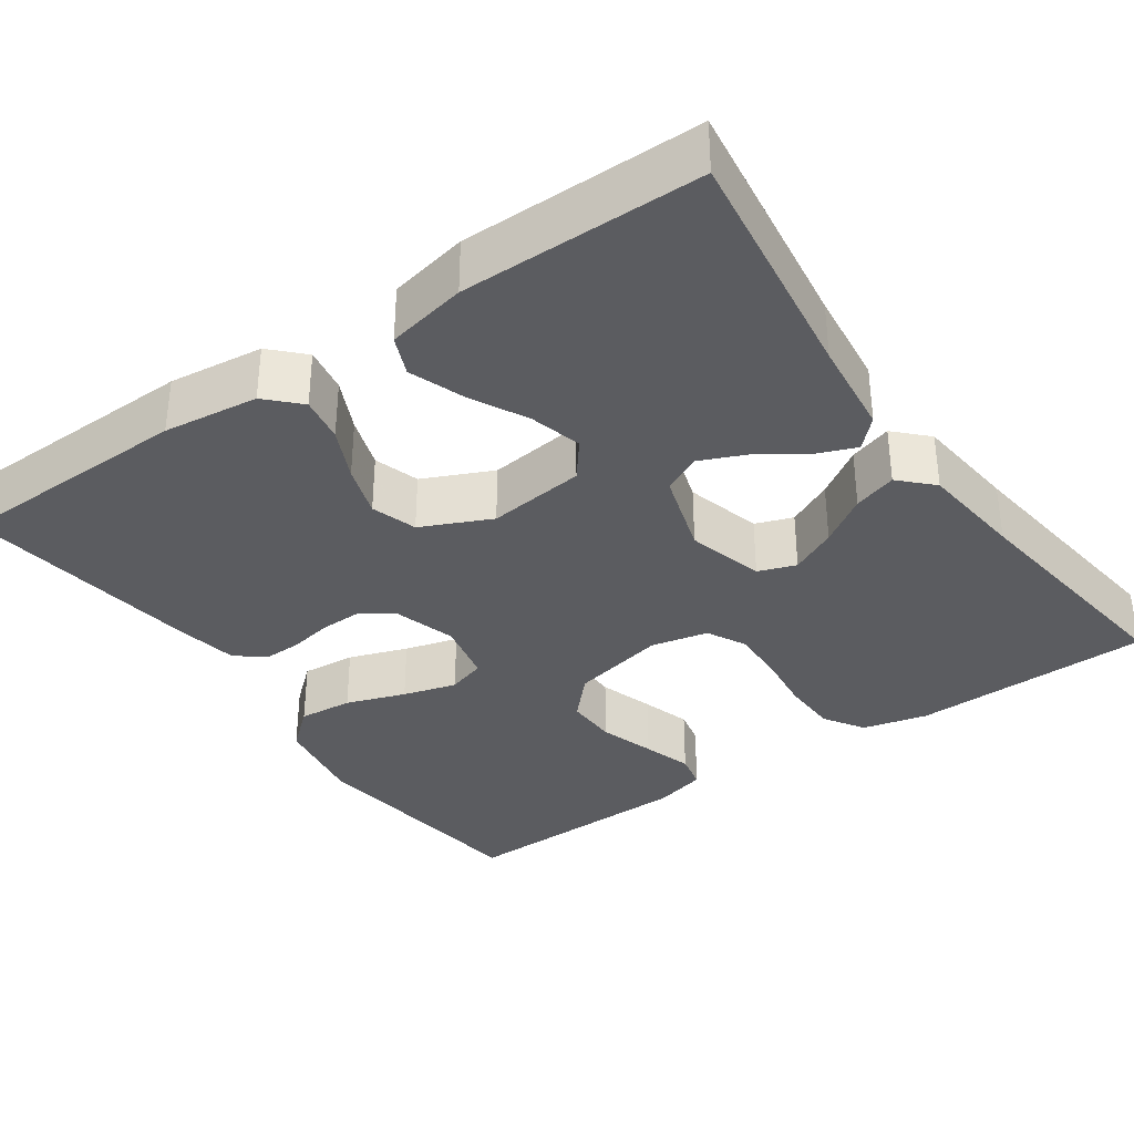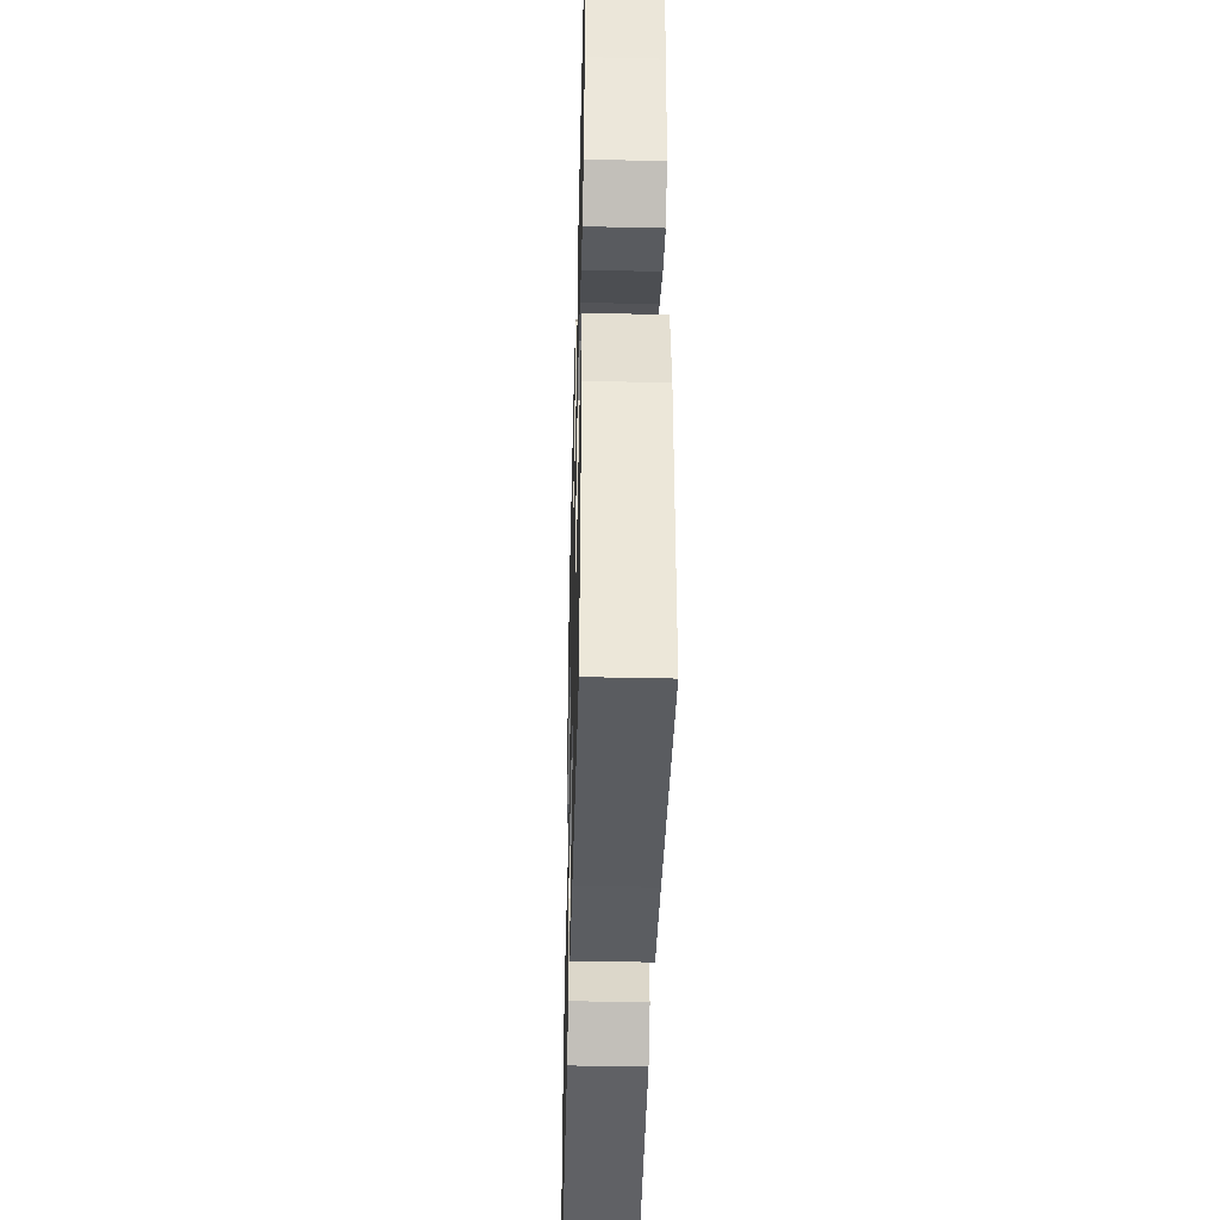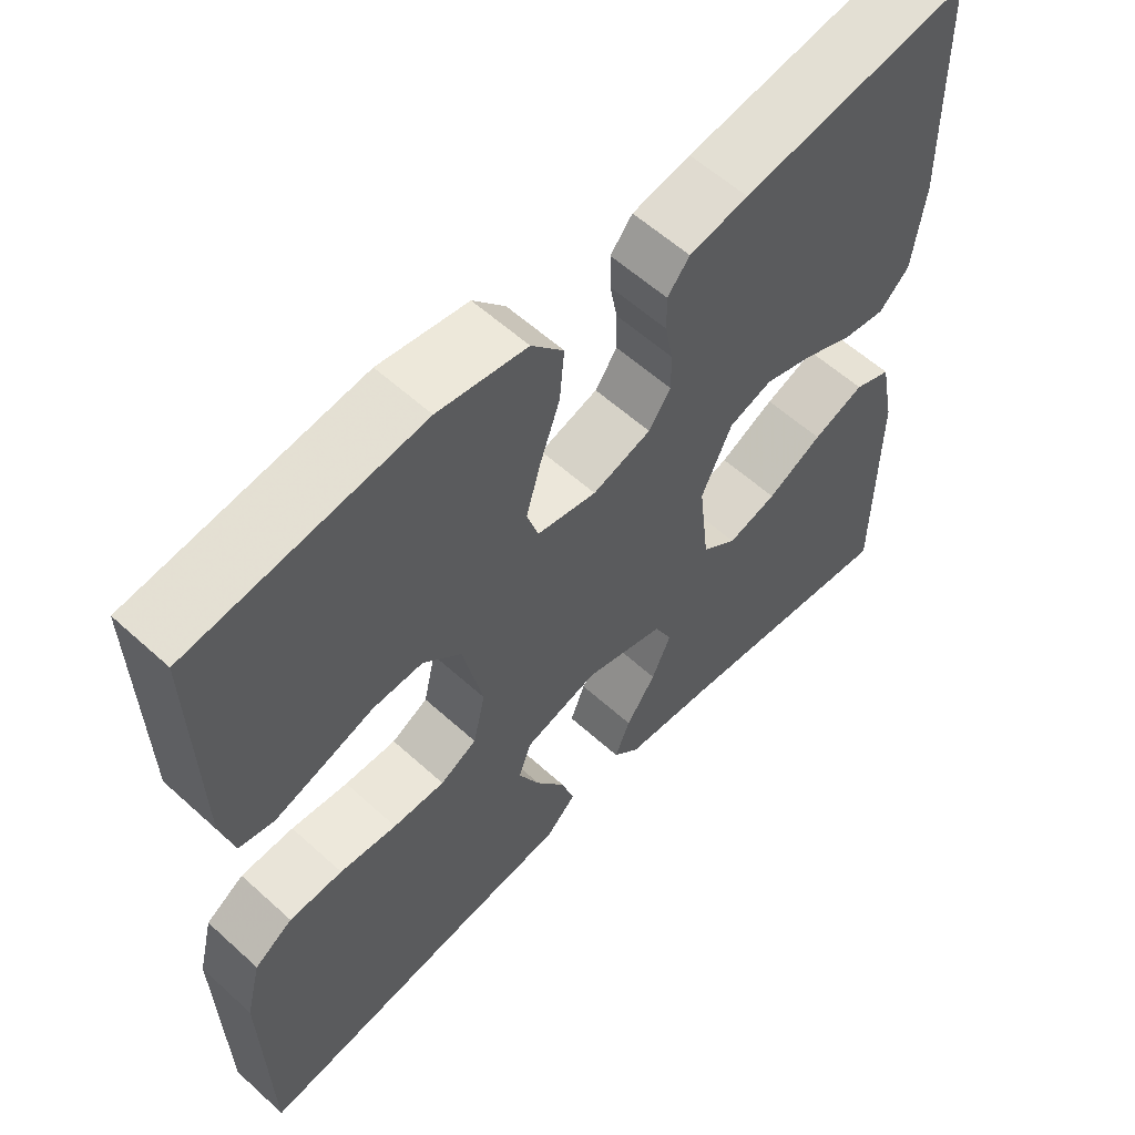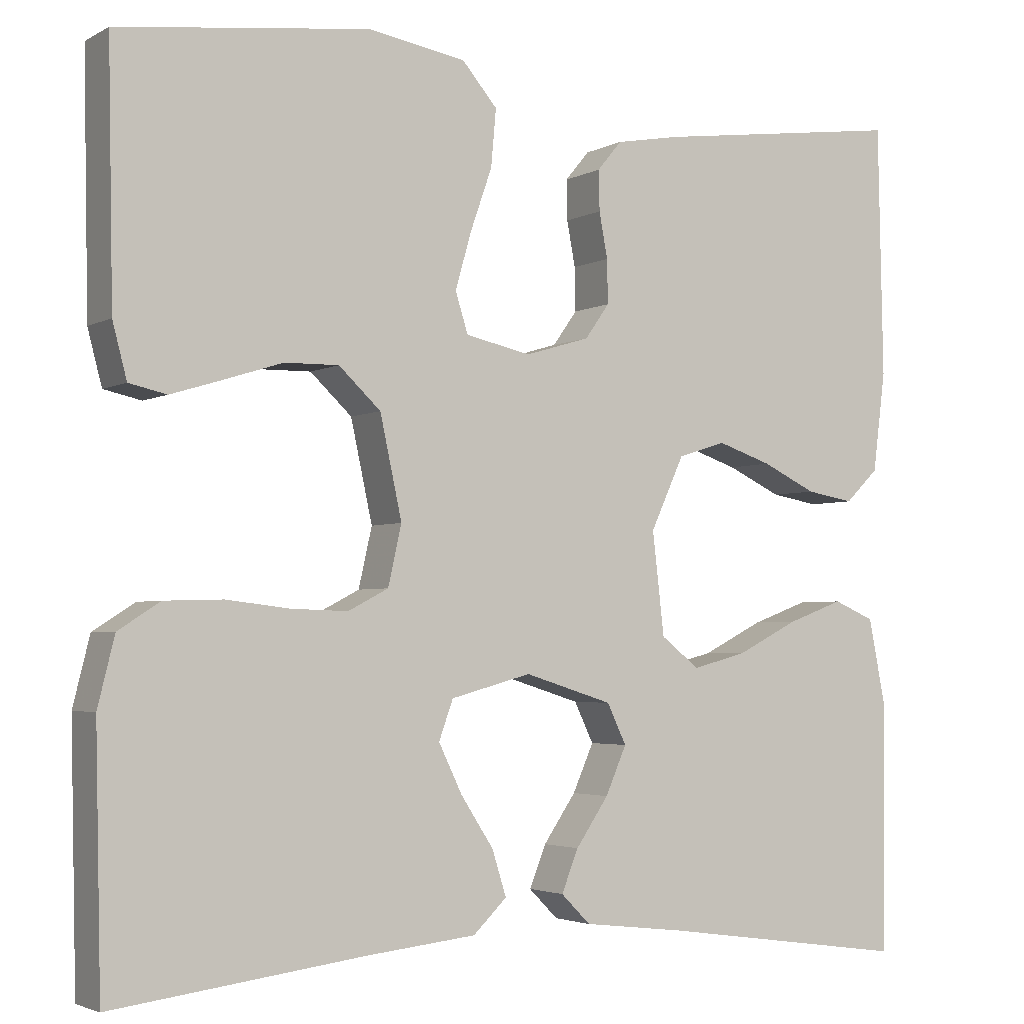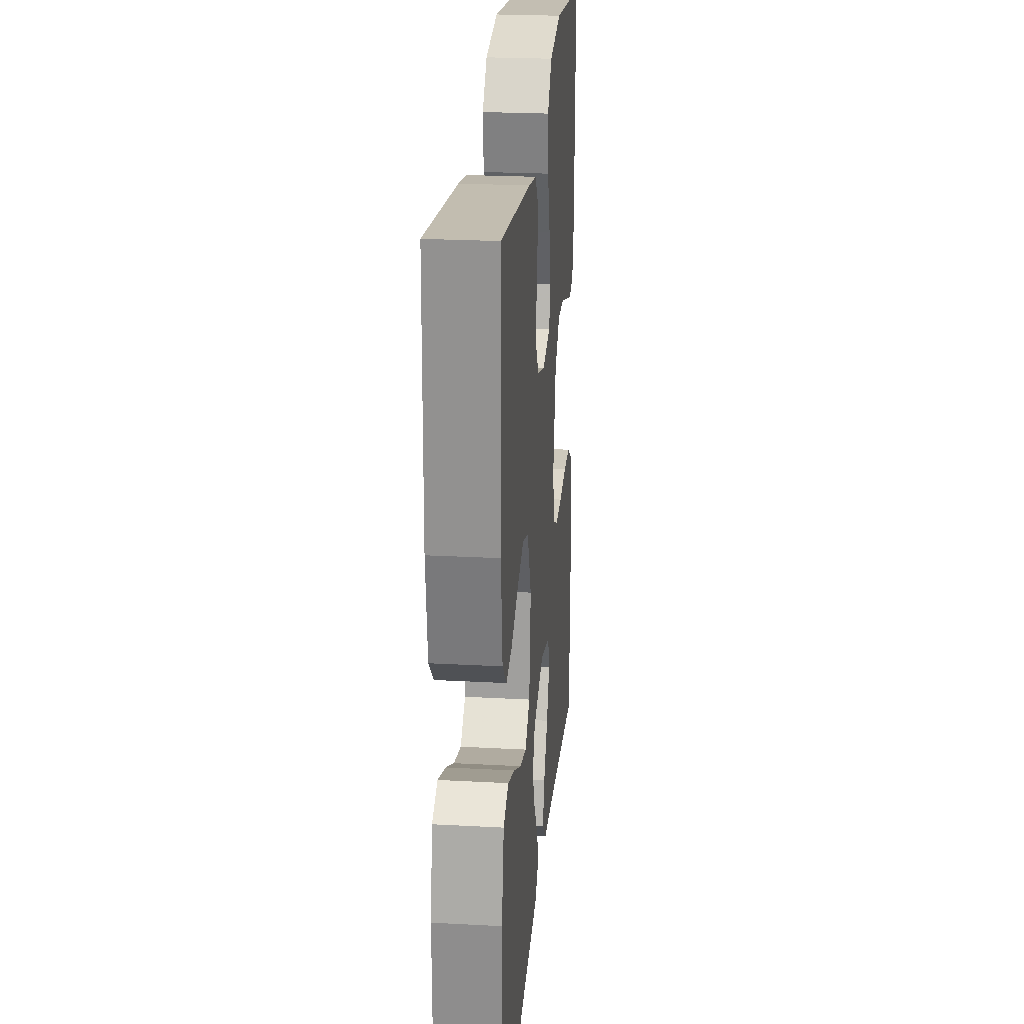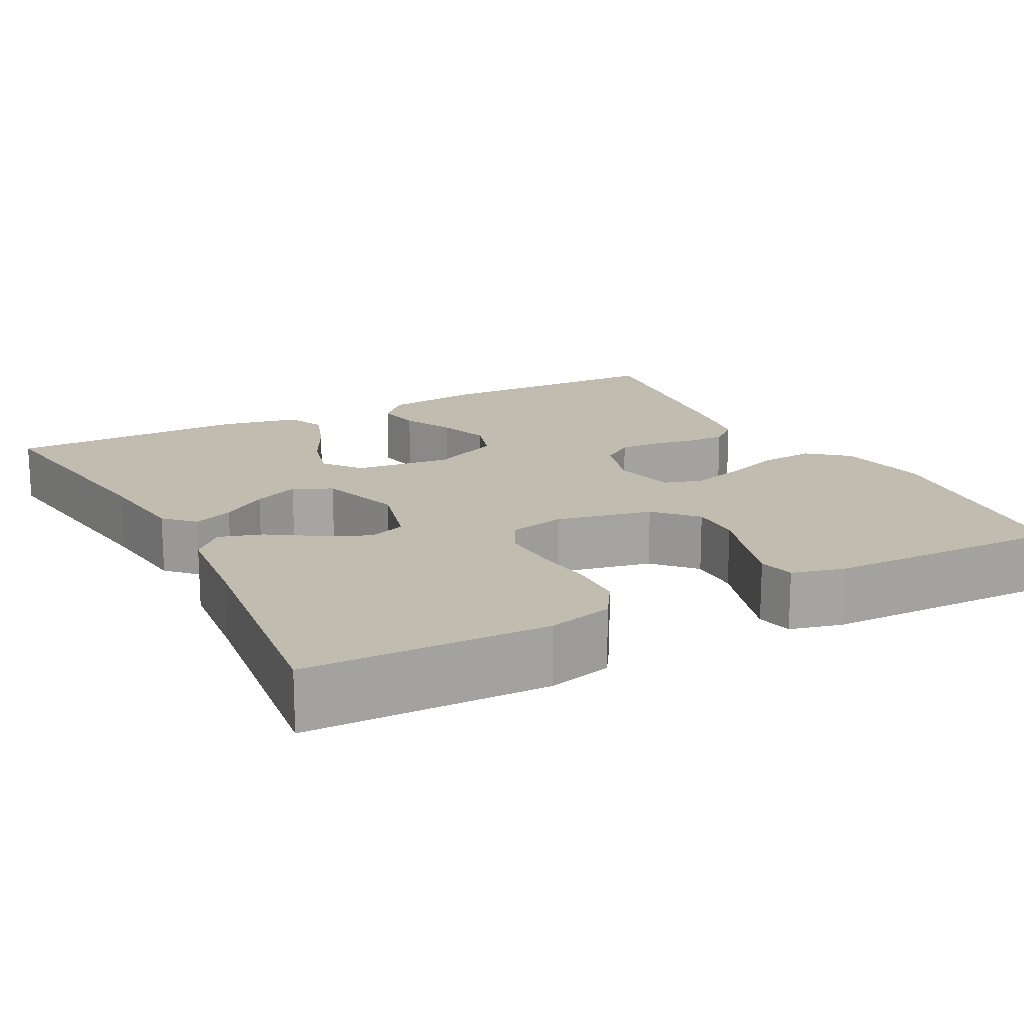
<metadata>
{"format":"obj","ext":"obj","renderer":"f3d","projection":"perspective","resolution":1024,"background":"white","views":[{"elev":-34.9,"azim":125.0,"up":"+Y"},{"elev":-42.2,"azim":88.5,"up":"+Z"},{"elev":58.5,"azim":-46.9,"up":"+Z"},{"elev":-3.2,"azim":-30.5,"up":"+Z"},{"elev":24.2,"azim":95.1,"up":"+Z"},{"elev":16.6,"azim":-117.9,"up":"+Y"}]}
</metadata>
<code>
v 0.5 0.07 0.5
v 0.506 0.07 0.2
v 0.491 0.07 0.081
v 0.451 0.07 0.042
v 0.394 0.07 0.052
v 0.329 0.07 0.083
v 0.264 0.07 0.105
v 0.207 0.07 0.087
v 0.167 0.07 0
v 0.181 0.07 -0.122
v 0.227 0.07 -0.158
v 0.292 0.07 -0.141
v 0.365 0.07 -0.104
v 0.433 0.07 -0.079
v 0.482 0.07 -0.1
v 0.502 0.07 -0.2
v 0.5 0.07 -0.5
v 0.2 0.07 -0.458
v 0.079 0.07 -0.444
v 0.044 0.07 -0.409
v 0.064 0.07 -0.359
v 0.103 0.07 -0.302
v 0.128 0.07 -0.245
v 0.105 0.07 -0.197
v 0 0.07 -0.164
v -0.096 0.07 -0.19
v -0.113 0.07 -0.237
v -0.085 0.07 -0.295
v -0.046 0.07 -0.355
v -0.029 0.07 -0.409
v -0.069 0.07 -0.448
v -0.2 0.07 -0.462
v -0.5 0.07 -0.5
v -0.507 0.07 -0.2
v -0.487 0.07 -0.119
v -0.437 0.07 -0.087
v -0.367 0.07 -0.085
v -0.292 0.07 -0.094
v -0.224 0.07 -0.096
v -0.176 0.07 -0.071
v -0.16 0.07 0
v -0.186 0.07 0.12
v -0.236 0.07 0.167
v -0.301 0.07 0.166
v -0.37 0.07 0.144
v -0.432 0.07 0.125
v -0.477 0.07 0.135
v -0.494 0.07 0.2
v -0.5 0.07 0.5
v -0.2 0.07 0.536
v -0.084 0.07 0.516
v -0.042 0.07 0.467
v -0.048 0.07 0.399
v -0.074 0.07 0.325
v -0.093 0.07 0.258
v -0.078 0.07 0.21
v 0 0.07 0.193
v 0.077 0.07 0.216
v 0.106 0.07 0.257
v 0.105 0.07 0.309
v 0.095 0.07 0.363
v 0.094 0.07 0.411
v 0.123 0.07 0.446
v 0.2 0.07 0.46
v 0.5 0 0.5
v 0.506 0 0.2
v 0.491 0 0.081
v 0.451 0 0.042
v 0.394 0 0.052
v 0.329 0 0.083
v 0.264 0 0.105
v 0.207 0 0.087
v 0.167 0 0
v 0.181 0 -0.122
v 0.227 0 -0.158
v 0.292 0 -0.141
v 0.365 0 -0.104
v 0.433 0 -0.079
v 0.482 0 -0.1
v 0.502 0 -0.2
v 0.5 0 -0.5
v 0.2 0 -0.458
v 0.079 0 -0.444
v 0.044 0 -0.409
v 0.064 0 -0.359
v 0.103 0 -0.302
v 0.128 0 -0.245
v 0.105 0 -0.197
v 0 0 -0.164
v -0.096 0 -0.19
v -0.113 0 -0.237
v -0.085 0 -0.295
v -0.046 0 -0.355
v -0.029 0 -0.409
v -0.069 0 -0.448
v -0.2 0 -0.462
v -0.5 0 -0.5
v -0.507 0 -0.2
v -0.487 0 -0.119
v -0.437 0 -0.087
v -0.367 0 -0.085
v -0.292 0 -0.094
v -0.224 0 -0.096
v -0.176 0 -0.071
v -0.16 0 0
v -0.186 0 0.12
v -0.236 0 0.167
v -0.301 0 0.166
v -0.37 0 0.144
v -0.432 0 0.125
v -0.477 0 0.135
v -0.494 0 0.2
v -0.5 0 0.5
v -0.2 0 0.536
v -0.084 0 0.516
v -0.042 0 0.467
v -0.048 0 0.399
v -0.074 0 0.325
v -0.093 0 0.258
v -0.078 0 0.21
v 0 0 0.193
v 0.077 0 0.216
v 0.106 0 0.257
v 0.105 0 0.309
v 0.095 0 0.363
v 0.094 0 0.411
v 0.123 0 0.446
v 0.2 0 0.46
f 4 5 6
f 3 4 6
f 2 3 6
f 1 2 6
f 64 1 6
f 63 64 6
f 62 63 6
f 61 62 6
f 60 61 6
f 59 60 6 7
f 58 59 7 8
f 57 58 8 9
f 56 57 9 10
f 52 53 54
f 51 52 54
f 50 51 54
f 49 50 54
f 48 49 54
f 47 48 54
f 46 47 54
f 45 46 54
f 44 45 54
f 43 44 54 55
f 42 43 55 56
f 36 37 38
f 35 36 38
f 34 35 38
f 33 34 38
f 32 33 38
f 32 38 39
f 31 32 39
f 30 31 39
f 29 30 39
f 28 29 39
f 27 28 39
f 26 27 39 40
f 20 21 22
f 19 20 22
f 18 19 22
f 18 22 23
f 17 18 23
f 16 17 23
f 15 16 23
f 14 15 23
f 13 14 23
f 12 13 23
f 11 12 23 24
f 41 42 56 10
f 25 26 40 41
f 24 25 41
f 11 24 41
f 10 11 41
f 70 69 68
f 70 68 67
f 70 67 66
f 70 66 65
f 70 65 128
f 70 128 127
f 70 127 126
f 70 126 125
f 70 125 124
f 71 70 124 123
f 72 71 123 122
f 73 72 122 121
f 74 73 121 120
f 118 117 116
f 118 116 115
f 118 115 114
f 118 114 113
f 118 113 112
f 118 112 111
f 118 111 110
f 118 110 109
f 118 109 108
f 119 118 108 107
f 120 119 107 106
f 102 101 100
f 102 100 99
f 102 99 98
f 102 98 97
f 102 97 96
f 103 102 96
f 103 96 95
f 103 95 94
f 103 94 93
f 103 93 92
f 103 92 91
f 104 103 91 90
f 86 85 84
f 86 84 83
f 86 83 82
f 87 86 82
f 87 82 81
f 87 81 80
f 87 80 79
f 87 79 78
f 87 78 77
f 87 77 76
f 88 87 76 75
f 74 120 106 105
f 105 104 90 89
f 105 89 88
f 105 88 75
f 105 75 74
f 1 65 66 2
f 2 66 67 3
f 3 67 68 4
f 4 68 69 5
f 5 69 70 6
f 6 70 71 7
f 7 71 72 8
f 8 72 73 9
f 9 73 74 10
f 10 74 75 11
f 11 75 76 12
f 12 76 77 13
f 13 77 78 14
f 14 78 79 15
f 15 79 80 16
f 16 80 81 17
f 17 81 82 18
f 18 82 83 19
f 19 83 84 20
f 20 84 85 21
f 21 85 86 22
f 22 86 87 23
f 23 87 88 24
f 24 88 89 25
f 25 89 90 26
f 26 90 91 27
f 27 91 92 28
f 28 92 93 29
f 29 93 94 30
f 30 94 95 31
f 31 95 96 32
f 32 96 97 33
f 33 97 98 34
f 34 98 99 35
f 35 99 100 36
f 36 100 101 37
f 37 101 102 38
f 38 102 103 39
f 39 103 104 40
f 40 104 105 41
f 41 105 106 42
f 42 106 107 43
f 43 107 108 44
f 44 108 109 45
f 45 109 110 46
f 46 110 111 47
f 47 111 112 48
f 48 112 113 49
f 49 113 114 50
f 50 114 115 51
f 51 115 116 52
f 52 116 117 53
f 53 117 118 54
f 54 118 119 55
f 55 119 120 56
f 56 120 121 57
f 57 121 122 58
f 58 122 123 59
f 59 123 124 60
f 60 124 125 61
f 61 125 126 62
f 62 126 127 63
f 63 127 128 64
f 64 128 65 1

</code>
